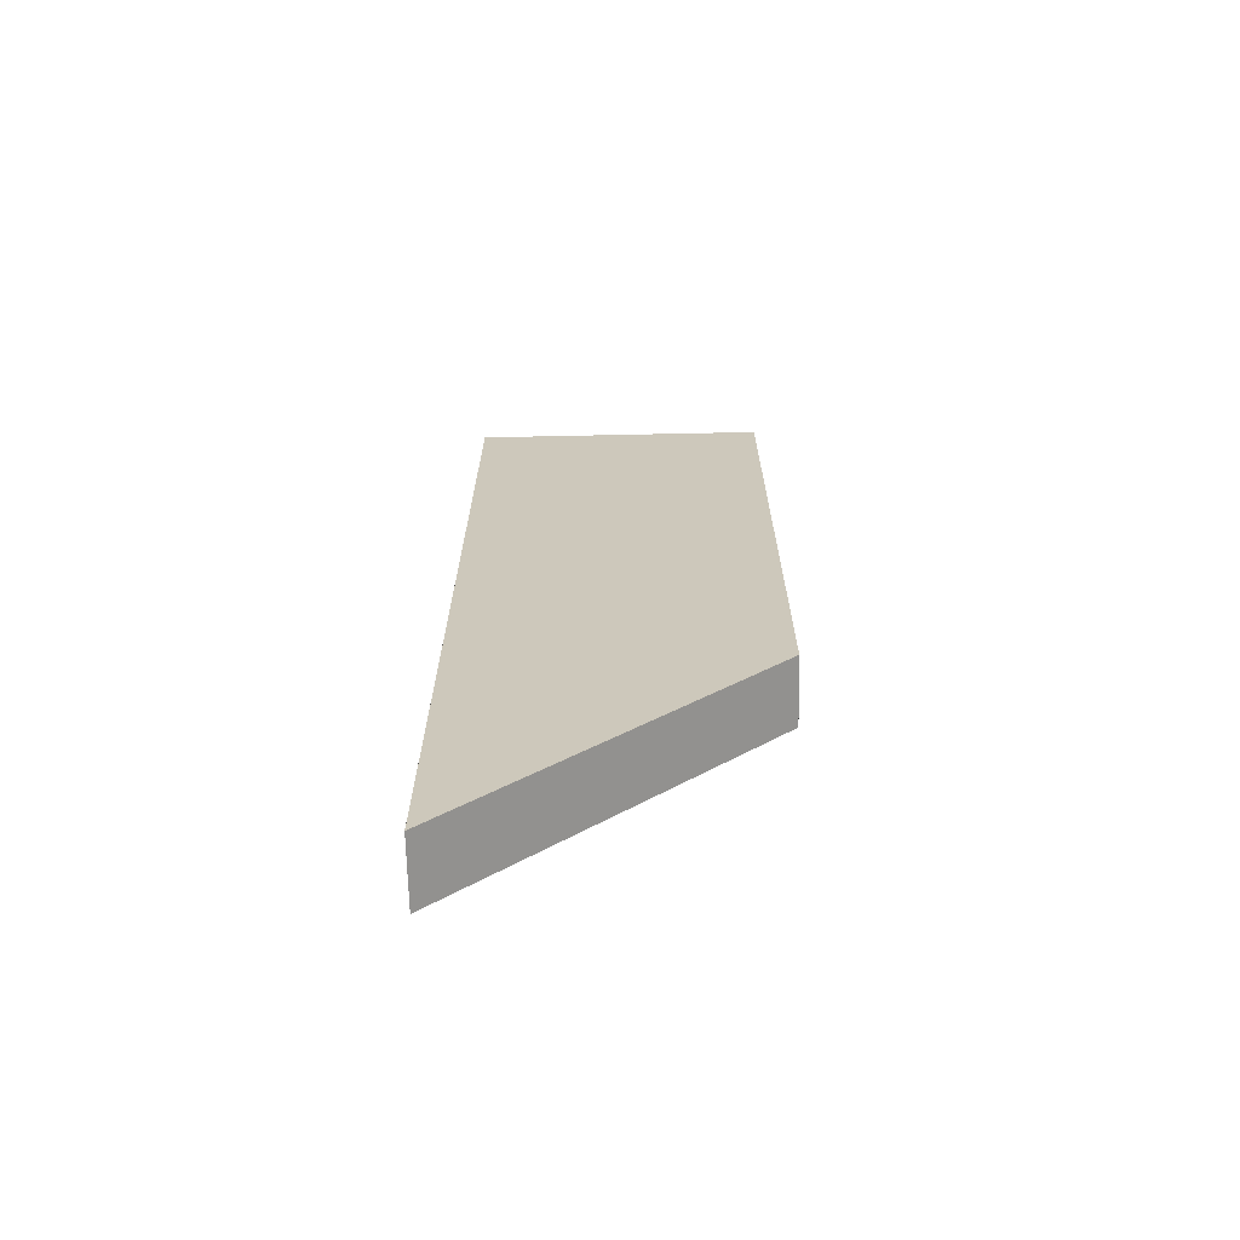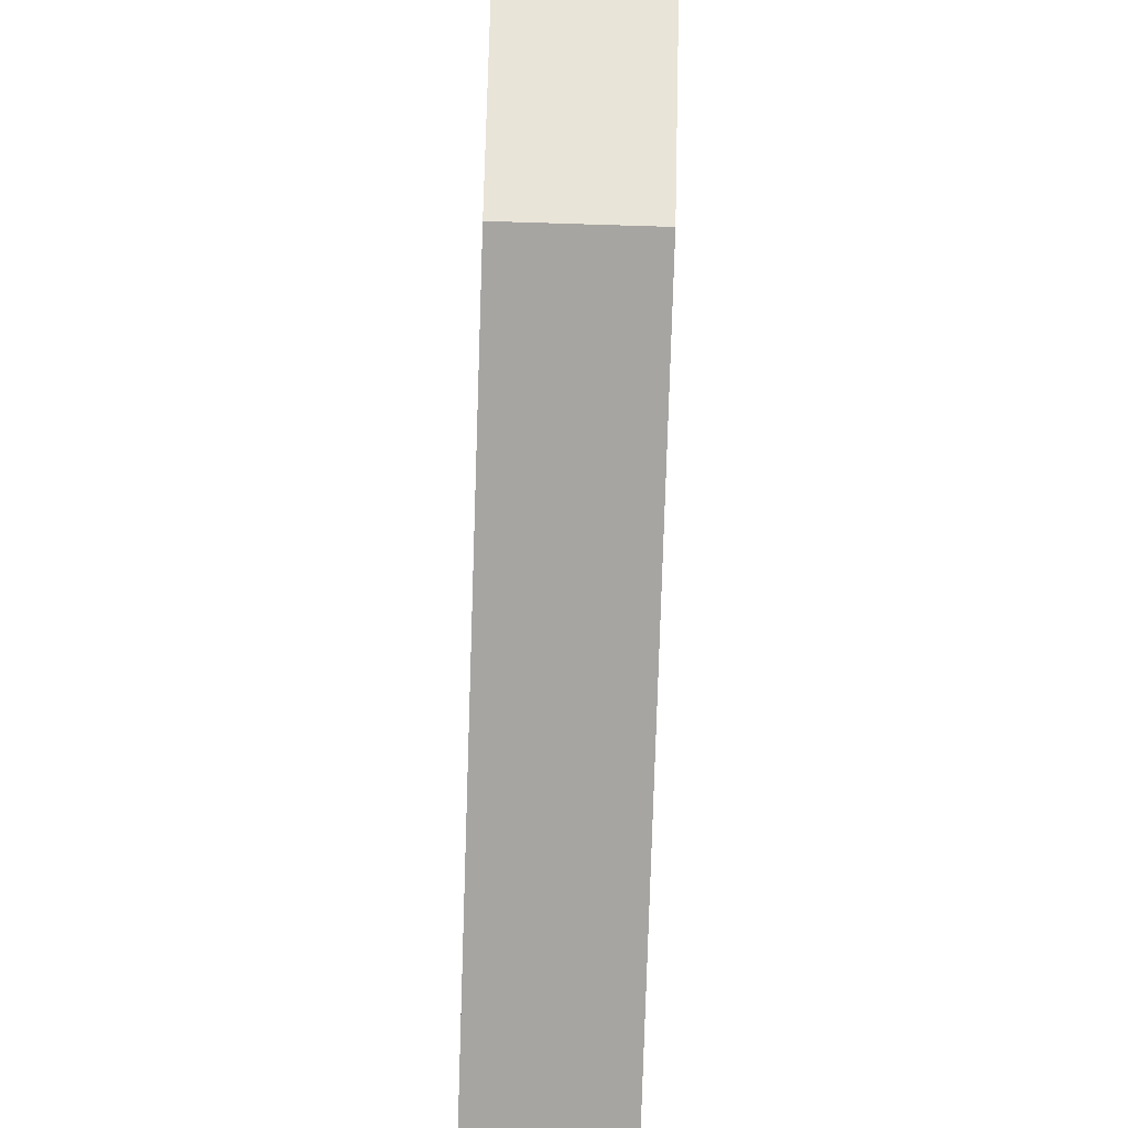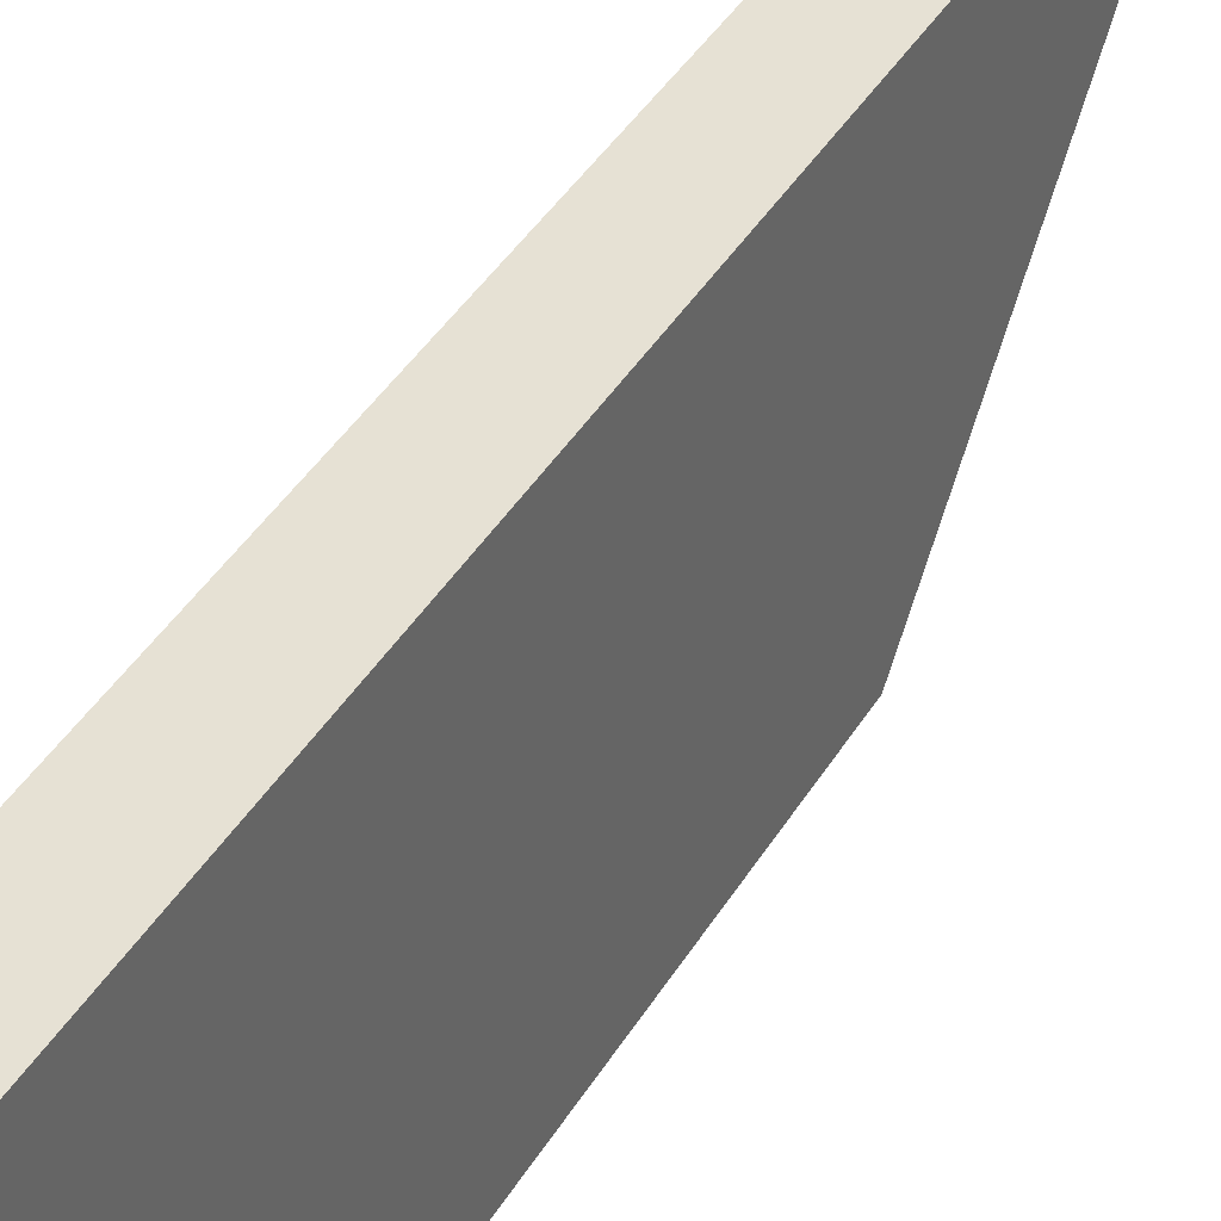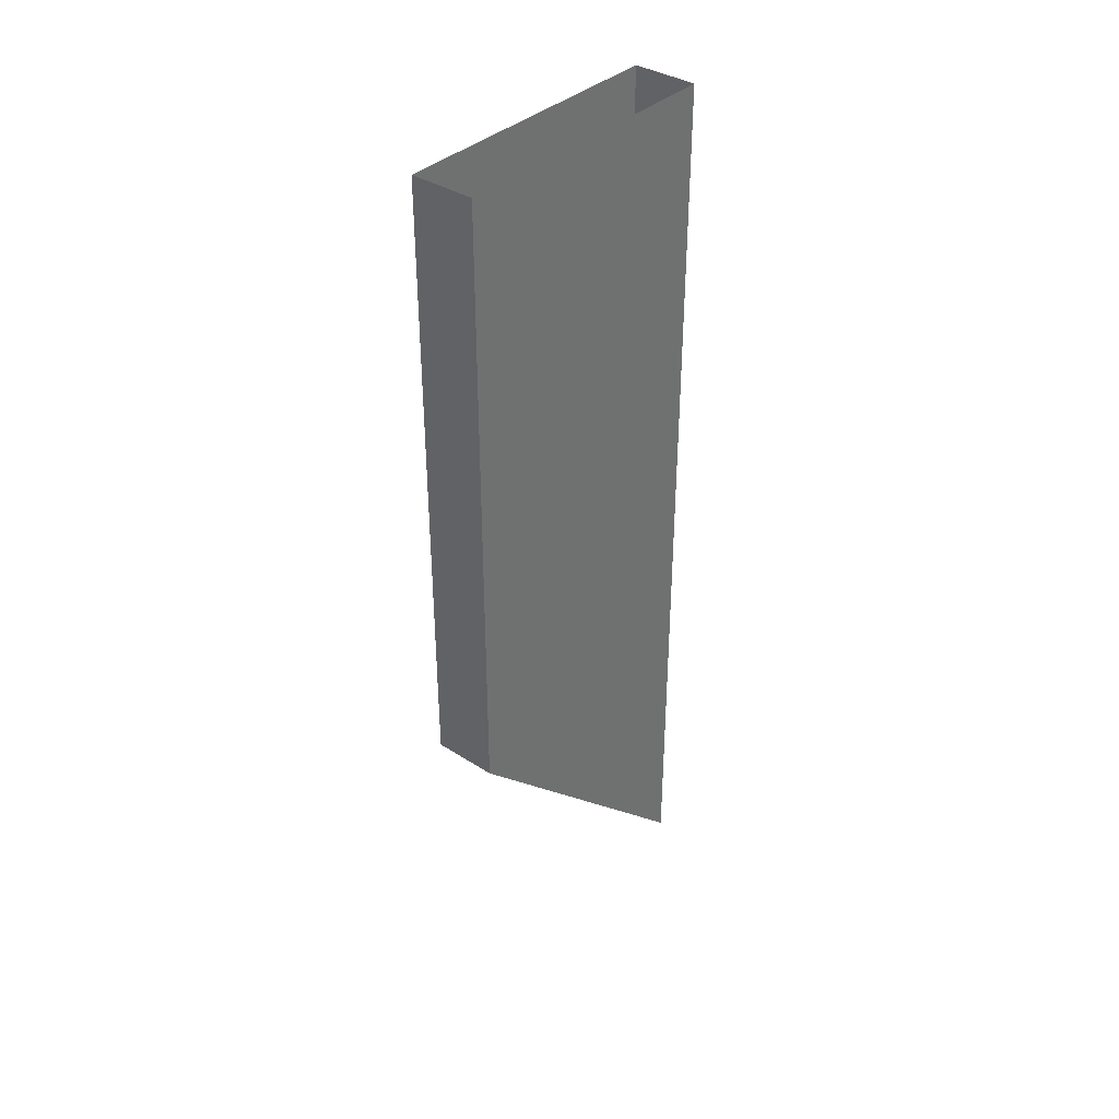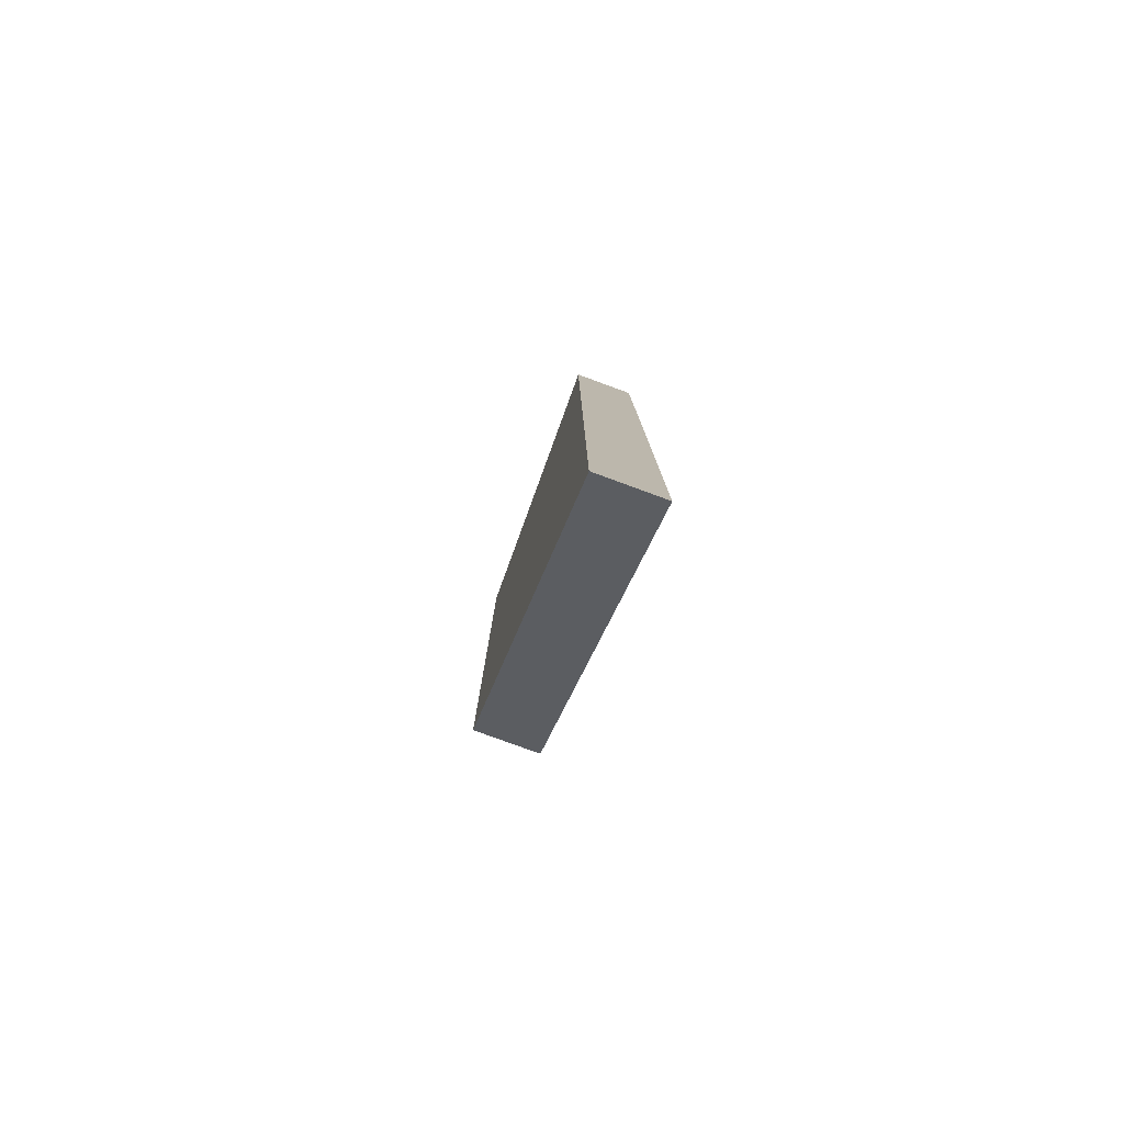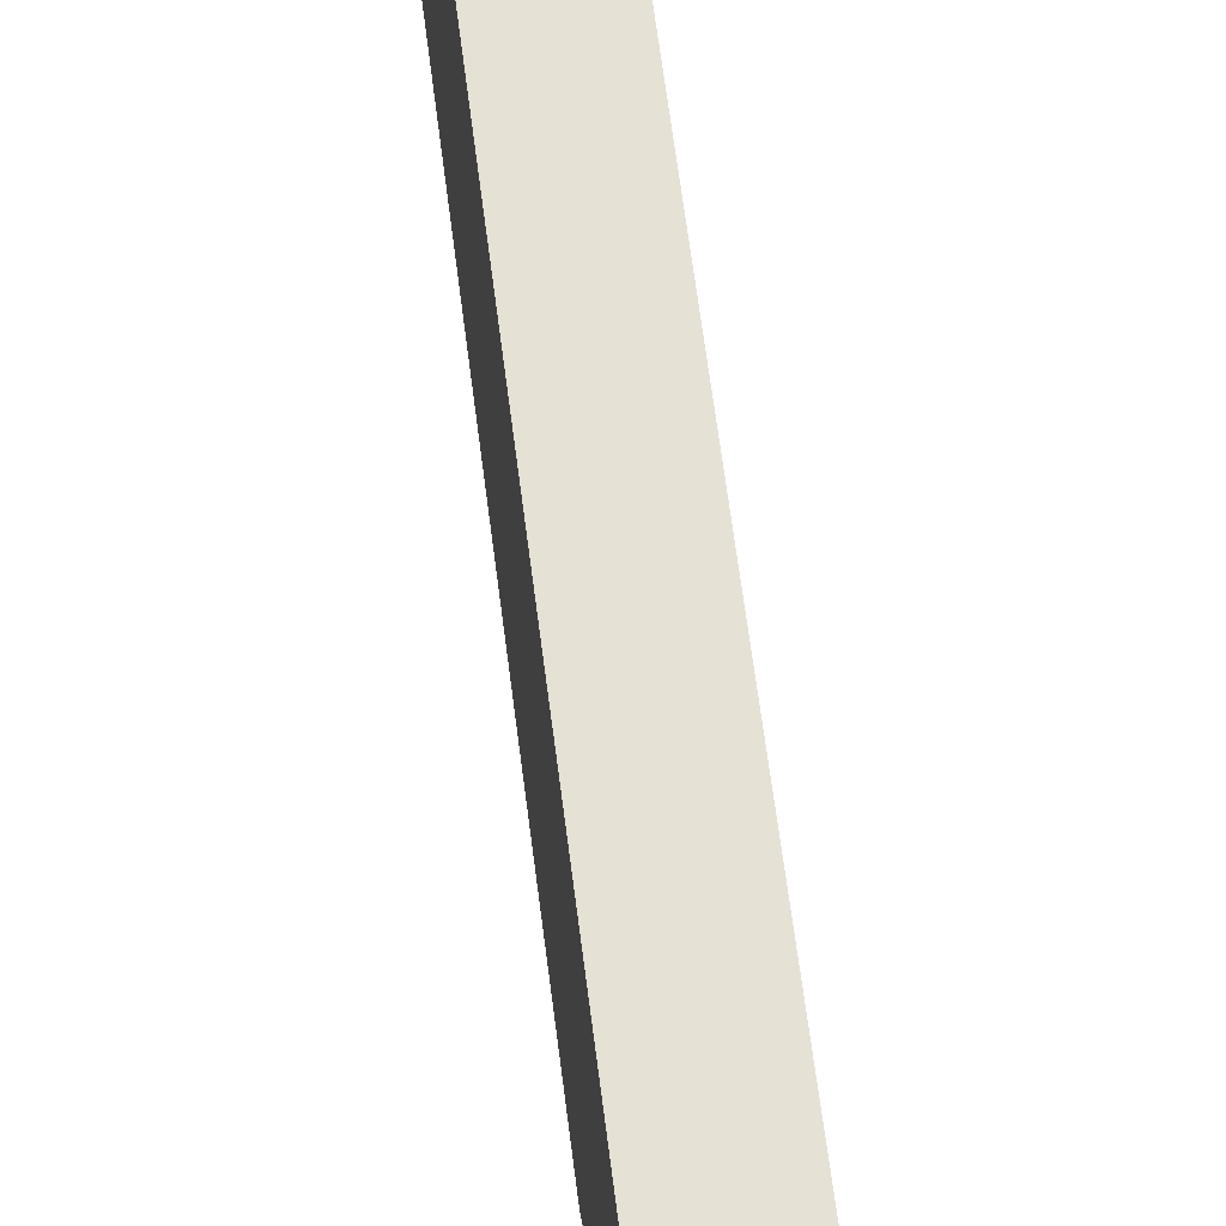
<metadata>
{"format":"obj","ext":"obj","renderer":"f3d","projection":"perspective","resolution":1024,"background":"white","views":[{"elev":-67.9,"azim":-88.8,"up":"+Z"},{"elev":-73.6,"azim":178.2,"up":"+Y"},{"elev":39.1,"azim":27.4,"up":"+Y"},{"elev":37.0,"azim":39.8,"up":"+Z"},{"elev":-79.9,"azim":159.9,"up":"+Z"},{"elev":64.2,"azim":172.8,"up":"+Y"}]}
</metadata>
<code>
v  3.75 -14.38 -19.38
v  3.75 -8.75 -25
v  3.75 -8.75 -7.5
v  3.75 -14.38 -7.5
v  5 -14.38 -19.38
v  5 -14.38 -7.5
v  5 -8.75 -7.5
v  5 -8.75 -25
g Main_Laser_Right_Guard
f 4 3 2 1
f 8 7 6 5
f 5 6 4 1
f 7 8 2 3
f 8 5 1 2

</code>
